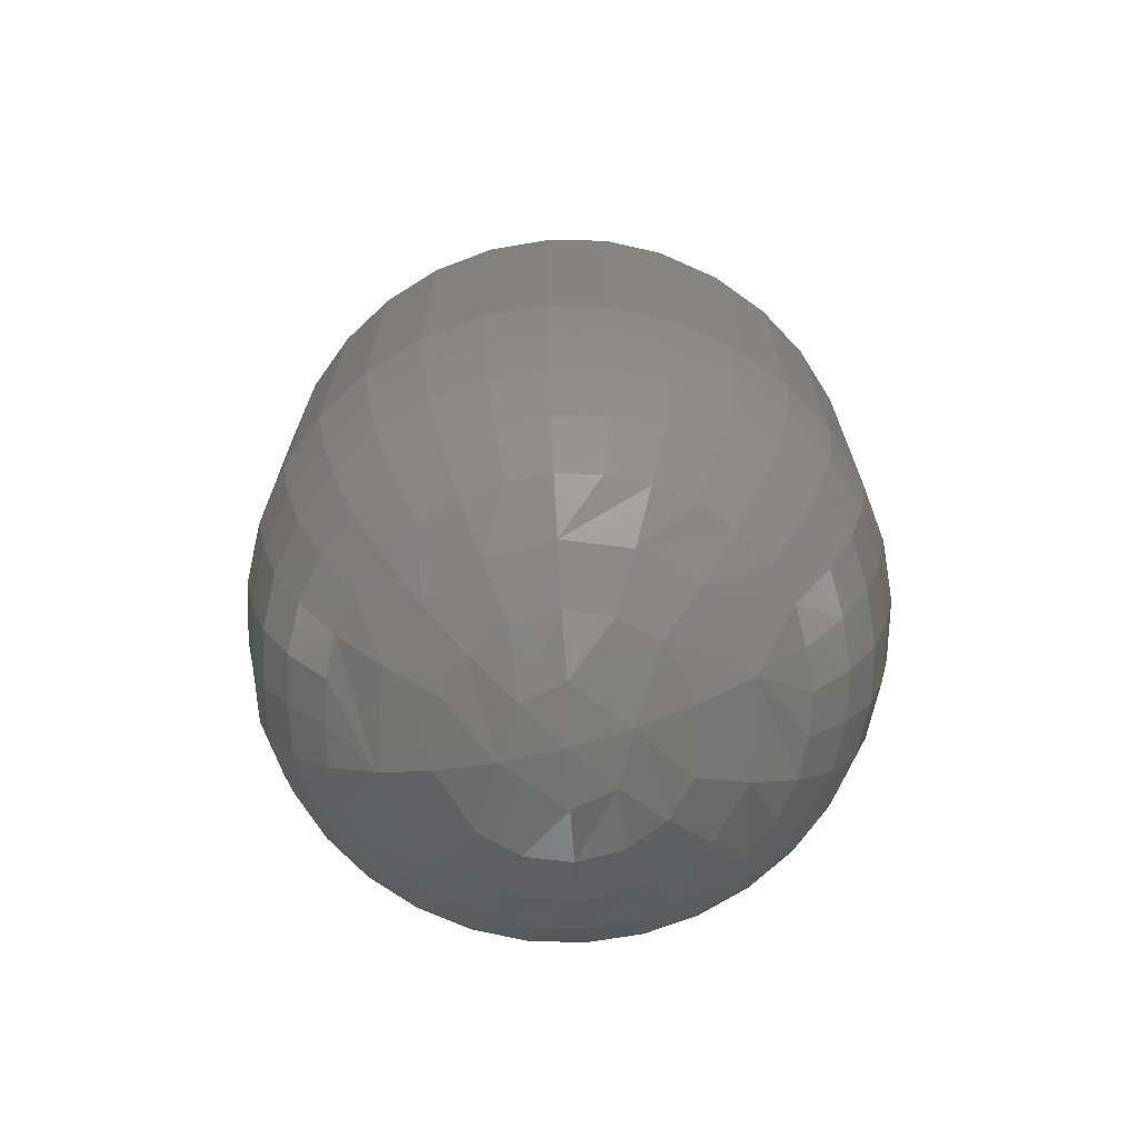
<metadata>
{"format":"stl","ext":"stl","renderer":"f3d","projection":"perspective","resolution":1024,"background":"white","views":[{"elev":-70.9,"azim":-164.8,"up":"+Y"}]}
</metadata>
<code>
# stl→obj: 390 verts, 776 faces
v 0.08684 0.01562 0.7026
v 0.08684 0.007812 0.7026
v 0.08669 0.01562 0.7011
v 0.08669 0.007812 0.7011
v 0.08624 0.01562 0.6996
v 0.08624 0.007812 0.6996
v 0.08551 0.01562 0.6982
v 0.08551 0.007812 0.6982
v 0.08453 0.01562 0.697
v 0.08453 0.007812 0.697
v 0.08333 0.01562 0.6961
v 0.08333 0.007812 0.6961
v 0.08197 0.01562 0.6953
v 0.08197 0.007812 0.6953
v 0.08049 0.01562 0.6949
v 0.08049 0.007812 0.6949
v 0.07895 0.01562 0.6947
v 0.07895 0.007812 0.6947
v 0.07741 0.01562 0.6949
v 0.07741 0.007812 0.6949
v 0.07593 0.01562 0.6953
v 0.07593 0.007812 0.6953
v 0.07456 0.01562 0.6961
v 0.07456 0.007812 0.6961
v 0.07336 0.01562 0.697
v 0.07336 0.007812 0.697
v 0.07238 0.01562 0.6982
v 0.07238 0.007812 0.6982
v 0.07165 0.01562 0.6996
v 0.07165 0.007812 0.6996
v 0.0712 0.01562 0.7011
v 0.0712 0.007812 0.7011
v 0.07105 0.01562 0.7026
v 0.07105 0.007812 0.7026
v 0.0712 0.01562 0.7042
v 0.0712 0.007812 0.7042
v 0.07165 0.01562 0.7057
v 0.07165 0.007812 0.7057
v 0.07238 0.01562 0.707
v 0.07238 0.007812 0.707
v 0.07336 0.01562 0.7082
v 0.07336 0.007812 0.7082
v 0.07456 0.01562 0.7092
v 0.07456 0.007812 0.7092
v 0.07593 0.01562 0.7099
v 0.07593 0.007812 0.7099
v 0.07741 0.01562 0.7104
v 0.07741 0.007812 0.7104
v 0.07895 0.01562 0.7105
v 0.07895 0.007812 0.7105
v 0.08049 0.01562 0.7104
v 0.08049 0.007812 0.7104
v 0.08197 0.01562 0.7099
v 0.08197 0.007812 0.7099
v 0.08333 0.01562 0.7092
v 0.08333 0.007812 0.7092
v 0.08453 0.01562 0.7082
v 0.08453 0.007812 0.7082
v 0.08551 0.01562 0.707
v 0.08551 0.007812 0.707
v 0.08624 0.01562 0.7057
v 0.08624 0.007812 0.7057
v 0.08669 0.01562 0.7042
v 0.08669 0.007812 0.7042
v 0.0714 0.006288 0.7011
v 0.07137 0.006288 0.7026
v 0.0735 0.002288 0.7016
v 0.07469 0.001317 0.7026
v 0.07351 0.002288 0.7026
v 0.07253 0.003472 0.7026
v 0.07255 0.003472 0.7014
v 0.07181 0.004823 0.7026
v 0.07184 0.004823 0.7012
v 0.07643 0.0005947 0.701
v 0.07751 0.0001501 0.7026
v 0.07604 0.0005947 0.7026
v 0.07531 0.001317 0.7003
v 0.07382 0.002288 0.7006
v 0.07292 0.003472 0.7002
v 0.07226 0.004823 0.6999
v 0.07185 0.006288 0.6997
v 0.07861 0.0001501 0.7012
v 0.07725 0.0005947 0.7002
v 0.07651 0.001317 0.6991
v 0.07433 0.002288 0.6996
v 0.07502 0.002288 0.6988
v 0.07353 0.003472 0.6991
v 0.07433 0.003472 0.6981
v 0.07293 0.004823 0.6987
v 0.07383 0.004823 0.6976
v 0.07256 0.006288 0.6984
v 0.07351 0.006288 0.6973
v 0.07585 0.002288 0.6981
v 0.07532 0.003472 0.6973
v 0.07492 0.004823 0.6967
v 0.07467 0.006288 0.6963
v 0.07833 0.0005947 0.6998
v 0.07806 0.001317 0.6984
v 0.0768 0.002288 0.6976
v 0.07643 0.003472 0.6967
v 0.07616 0.004823 0.696
v 0.07599 0.006288 0.6956
v 0.07975 0.0001501 0.7014
v 0.07949 0.0005947 0.6998
v 0.07975 0.001317 0.6984
v 0.07783 0.002288 0.6973
v 0.07891 0.002288 0.6972
v 0.07765 0.003472 0.6963
v 0.07891 0.003472 0.6962
v 0.07751 0.004823 0.6956
v 0.07891 0.004823 0.6955
v 0.07742 0.006288 0.6952
v 0.07891 0.006288 0.695
v 0.07998 0.002288 0.6973
v 0.08017 0.003472 0.6963
v 0.08031 0.004823 0.6956
v 0.08039 0.006288 0.6952
v 0.08056 0.0005947 0.7002
v 0.08131 0.001317 0.6991
v 0.08101 0.002288 0.6976
v 0.08138 0.003472 0.6967
v 0.08165 0.004823 0.696
v 0.08182 0.006288 0.6956
v 0.08055 0.0001501 0.7026
v 0.08138 0.0005947 0.701
v 0.0825 0.001317 0.7003
v 0.08196 0.002288 0.6981
v 0.0828 0.002288 0.6988
v 0.0825 0.003472 0.6973
v 0.08348 0.003472 0.6981
v 0.0829 0.004823 0.6967
v 0.08399 0.004823 0.6976
v 0.08314 0.006288 0.6963
v 0.0843 0.006288 0.6973
v 0.08348 0.002288 0.6996
v 0.08429 0.003472 0.6991
v 0.08489 0.004823 0.6987
v 0.08525 0.006288 0.6984
v 0.08202 0.0005947 0.7026
v 0.08337 0.001317 0.7026
v 0.084 0.002288 0.7006
v 0.08489 0.003472 0.7002
v 0.08556 0.004823 0.6999
v 0.08597 0.006288 0.6997
v 0.07903 0 0.7026
v 0.08641 0.006288 0.7011
v 0.08669 0.006288 0.7026
v 0.08597 0.004823 0.7012
v 0.08625 0.004823 0.7026
v 0.08527 0.003472 0.7014
v 0.08553 0.003472 0.7026
v 0.08432 0.002288 0.7016
v 0.08455 0.002288 0.7026
v 0.08654 0.006288 0.7041
v 0.08445 0.002288 0.7037
v 0.0854 0.003472 0.7039
v 0.08611 0.004823 0.704
v 0.08152 0.0005947 0.7043
v 0.08264 0.001317 0.705
v 0.08413 0.002288 0.7047
v 0.08503 0.003472 0.7051
v 0.0857 0.004823 0.7054
v 0.08611 0.006288 0.7056
v 0.07933 0.0001501 0.7041
v 0.08069 0.0005947 0.7051
v 0.08144 0.001317 0.7062
v 0.08362 0.002288 0.7057
v 0.08294 0.002288 0.7065
v 0.08443 0.003472 0.7062
v 0.08362 0.003472 0.7072
v 0.08503 0.004823 0.7066
v 0.08413 0.004823 0.7077
v 0.0854 0.006288 0.7069
v 0.08445 0.006288 0.708
v 0.0821 0.002288 0.7072
v 0.08264 0.003472 0.708
v 0.08304 0.004823 0.7086
v 0.08329 0.006288 0.709
v 0.07961 0.0005947 0.7056
v 0.07988 0.001317 0.7069
v 0.08114 0.002288 0.7077
v 0.08152 0.003472 0.7086
v 0.08179 0.004823 0.7093
v 0.08196 0.006288 0.7097
v 0.07818 0.0001501 0.7039
v 0.07845 0.0005947 0.7056
v 0.07818 0.001317 0.7069
v 0.08011 0.002288 0.708
v 0.07903 0.002288 0.7082
v 0.0803 0.003472 0.709
v 0.07903 0.003472 0.7091
v 0.08044 0.004823 0.7097
v 0.07903 0.004823 0.7098
v 0.08052 0.006288 0.7101
v 0.07903 0.006288 0.7103
v 0.07795 0.002288 0.708
v 0.07776 0.003472 0.709
v 0.07762 0.004823 0.7097
v 0.07753 0.006288 0.7101
v 0.07737 0.0005947 0.7051
v 0.07662 0.001317 0.7062
v 0.07692 0.002288 0.7077
v 0.07654 0.003472 0.7086
v 0.07627 0.004823 0.7093
v 0.0761 0.006288 0.7097
v 0.07654 0.0005947 0.7043
v 0.07542 0.001317 0.705
v 0.07596 0.002288 0.7072
v 0.07512 0.002288 0.7065
v 0.07542 0.003472 0.708
v 0.07444 0.003472 0.7072
v 0.07502 0.004823 0.7086
v 0.07393 0.004823 0.7077
v 0.07477 0.006288 0.709
v 0.07361 0.006288 0.708
v 0.07444 0.002288 0.7057
v 0.07363 0.003472 0.7062
v 0.07303 0.004823 0.7066
v 0.07266 0.006288 0.7069
v 0.07393 0.002288 0.7047
v 0.07303 0.003472 0.7051
v 0.07236 0.004823 0.7054
v 0.07195 0.006288 0.7056
v 0.07151 0.006288 0.7041
v 0.07195 0.004823 0.704
v 0.07266 0.003472 0.7039
v 0.07361 0.002288 0.7037
v 0.08641 0.01715 0.7011
v 0.08669 0.01715 0.7026
v 0.08432 0.02115 0.7016
v 0.08337 0.02212 0.7026
v 0.08455 0.02115 0.7026
v 0.08553 0.01997 0.7026
v 0.08527 0.01997 0.7014
v 0.08625 0.01861 0.7026
v 0.08597 0.01861 0.7012
v 0.08138 0.02284 0.701
v 0.08055 0.02329 0.7026
v 0.08202 0.02284 0.7026
v 0.0825 0.02212 0.7003
v 0.084 0.02115 0.7006
v 0.08489 0.01997 0.7002
v 0.08556 0.01861 0.6999
v 0.08597 0.01715 0.6997
v 0.0792 0.02329 0.7012
v 0.08056 0.02284 0.7002
v 0.08131 0.02212 0.6991
v 0.08348 0.02115 0.6996
v 0.0828 0.02115 0.6988
v 0.08429 0.01997 0.6991
v 0.08348 0.01997 0.6981
v 0.08489 0.01861 0.6987
v 0.08399 0.01861 0.6976
v 0.08525 0.01715 0.6984
v 0.0843 0.01715 0.6973
v 0.08196 0.02115 0.6981
v 0.0825 0.01997 0.6973
v 0.0829 0.01861 0.6967
v 0.08314 0.01715 0.6963
v 0.07949 0.02284 0.6998
v 0.07975 0.02212 0.6984
v 0.08101 0.02115 0.6976
v 0.08138 0.01997 0.6967
v 0.08165 0.01861 0.696
v 0.08182 0.01715 0.6956
v 0.07806 0.02329 0.7014
v 0.07833 0.02284 0.6998
v 0.07806 0.02212 0.6984
v 0.07998 0.02115 0.6973
v 0.07891 0.02115 0.6972
v 0.08017 0.01997 0.6963
v 0.07891 0.01997 0.6962
v 0.08031 0.01861 0.6956
v 0.07891 0.01861 0.6955
v 0.08039 0.01715 0.6952
v 0.07891 0.01715 0.695
v 0.07783 0.02115 0.6973
v 0.07765 0.01997 0.6963
v 0.07751 0.01861 0.6956
v 0.07742 0.01715 0.6952
v 0.07725 0.02284 0.7002
v 0.07651 0.02212 0.6991
v 0.0768 0.02115 0.6976
v 0.07643 0.01997 0.6967
v 0.07616 0.01861 0.696
v 0.07599 0.01715 0.6956
v 0.07751 0.02329 0.7026
v 0.07643 0.02284 0.701
v 0.07531 0.02212 0.7003
v 0.07585 0.02115 0.6981
v 0.07502 0.02115 0.6988
v 0.07532 0.01997 0.6973
v 0.07433 0.01997 0.6981
v 0.07492 0.01861 0.6967
v 0.07383 0.01861 0.6976
v 0.07467 0.01715 0.6963
v 0.07351 0.01715 0.6973
v 0.07433 0.02115 0.6996
v 0.07353 0.01997 0.6991
v 0.07293 0.01861 0.6987
v 0.07256 0.01715 0.6984
v 0.07604 0.02284 0.7026
v 0.07469 0.02212 0.7026
v 0.07382 0.02115 0.7006
v 0.07292 0.01997 0.7002
v 0.07226 0.01861 0.6999
v 0.07185 0.01715 0.6997
v 0.07903 0.02344 0.7026
v 0.0714 0.01715 0.7011
v 0.07137 0.01715 0.7026
v 0.07184 0.01861 0.7012
v 0.07181 0.01861 0.7026
v 0.07255 0.01997 0.7014
v 0.07253 0.01997 0.7026
v 0.0735 0.02115 0.7016
v 0.07351 0.02115 0.7026
v 0.07151 0.01715 0.7041
v 0.07361 0.02115 0.7037
v 0.07266 0.01997 0.7039
v 0.07195 0.01861 0.704
v 0.07654 0.02284 0.7043
v 0.07542 0.02212 0.705
v 0.07393 0.02115 0.7047
v 0.07303 0.01997 0.7051
v 0.07236 0.01861 0.7054
v 0.07195 0.01715 0.7056
v 0.07873 0.02329 0.7041
v 0.07737 0.02284 0.7051
v 0.07662 0.02212 0.7062
v 0.07444 0.02115 0.7057
v 0.07512 0.02115 0.7065
v 0.07363 0.01997 0.7062
v 0.07444 0.01997 0.7072
v 0.07303 0.01861 0.7066
v 0.07393 0.01861 0.7077
v 0.07266 0.01715 0.7069
v 0.07361 0.01715 0.708
v 0.07596 0.02115 0.7072
v 0.07542 0.01997 0.708
v 0.07502 0.01861 0.7086
v 0.07477 0.01715 0.709
v 0.07845 0.02284 0.7056
v 0.07818 0.02212 0.7069
v 0.07692 0.02115 0.7077
v 0.07654 0.01997 0.7086
v 0.07627 0.01861 0.7093
v 0.0761 0.01715 0.7097
v 0.07988 0.02329 0.7039
v 0.07961 0.02284 0.7056
v 0.07988 0.02212 0.7069
v 0.07795 0.02115 0.708
v 0.07903 0.02115 0.7082
v 0.07776 0.01997 0.709
v 0.07903 0.01997 0.7091
v 0.07762 0.01861 0.7097
v 0.07903 0.01861 0.7098
v 0.07753 0.01715 0.7101
v 0.07903 0.01715 0.7103
v 0.08011 0.02115 0.708
v 0.0803 0.01997 0.709
v 0.08044 0.01861 0.7097
v 0.08052 0.01715 0.7101
v 0.08069 0.02284 0.7051
v 0.08144 0.02212 0.7062
v 0.08114 0.02115 0.7077
v 0.08152 0.01997 0.7086
v 0.08179 0.01861 0.7093
v 0.08196 0.01715 0.7097
v 0.08152 0.02284 0.7043
v 0.08264 0.02212 0.705
v 0.0821 0.02115 0.7072
v 0.08294 0.02115 0.7065
v 0.08264 0.01997 0.708
v 0.08362 0.01997 0.7072
v 0.08304 0.01861 0.7086
v 0.08413 0.01861 0.7077
v 0.08329 0.01715 0.709
v 0.08445 0.01715 0.708
v 0.08362 0.02115 0.7057
v 0.08443 0.01997 0.7062
v 0.08503 0.01861 0.7066
v 0.0854 0.01715 0.7069
v 0.08413 0.02115 0.7047
v 0.08503 0.01997 0.7051
v 0.0857 0.01861 0.7054
v 0.08611 0.01715 0.7056
v 0.08654 0.01715 0.7041
v 0.08611 0.01861 0.704
v 0.0854 0.01997 0.7039
v 0.08445 0.02115 0.7037
f 1 2 3
f 3 2 4
f 3 4 5
f 5 4 6
f 5 6 7
f 7 6 8
f 7 8 9
f 9 8 10
f 9 10 11
f 11 10 12
f 11 12 13
f 13 12 14
f 13 14 15
f 15 14 16
f 15 16 17
f 17 16 18
f 17 18 19
f 19 18 20
f 19 20 21
f 21 20 22
f 21 22 23
f 23 22 24
f 23 24 25
f 25 24 26
f 25 26 27
f 27 26 28
f 27 28 29
f 29 28 30
f 29 30 31
f 31 30 32
f 31 32 33
f 33 32 34
f 33 34 35
f 35 34 36
f 35 36 37
f 37 36 38
f 37 38 39
f 39 38 40
f 39 40 41
f 41 40 42
f 41 42 43
f 43 42 44
f 43 44 45
f 45 44 46
f 45 46 47
f 47 46 48
f 47 48 49
f 49 48 50
f 49 50 51
f 51 50 52
f 51 52 53
f 53 52 54
f 53 54 55
f 55 54 56
f 55 56 57
f 57 56 58
f 57 58 59
f 59 58 60
f 59 60 61
f 61 60 62
f 61 62 63
f 63 62 64
f 63 64 1
f 1 64 2
f 34 65 66
f 34 32 65
f 67 68 69
f 69 70 67
f 67 70 71
f 70 72 71
f 71 72 73
f 72 66 73
f 73 66 65
f 74 75 76
f 76 68 74
f 74 68 77
f 68 67 77
f 77 67 78
f 67 71 78
f 78 71 79
f 71 73 79
f 79 73 80
f 73 65 80
f 80 65 81
f 65 32 81
f 81 32 30
f 75 74 82
f 82 74 83
f 74 77 83
f 83 77 84
f 77 85 84
f 84 85 86
f 85 87 86
f 86 87 88
f 87 89 88
f 88 89 90
f 89 91 90
f 90 91 92
f 91 28 92
f 92 28 26
f 93 84 86
f 86 88 93
f 93 88 94
f 88 90 94
f 94 90 95
f 90 92 95
f 95 92 96
f 92 26 96
f 96 26 24
f 97 82 83
f 83 84 97
f 97 84 98
f 84 93 98
f 98 93 99
f 93 94 99
f 99 94 100
f 94 95 100
f 100 95 101
f 95 96 101
f 101 96 102
f 96 24 102
f 102 24 22
f 82 97 103
f 103 97 104
f 97 98 104
f 104 98 105
f 98 106 105
f 105 106 107
f 106 108 107
f 107 108 109
f 108 110 109
f 109 110 111
f 110 112 111
f 111 112 113
f 112 20 113
f 113 20 18
f 114 105 107
f 107 109 114
f 114 109 115
f 109 111 115
f 115 111 116
f 111 113 116
f 116 113 117
f 113 18 117
f 117 18 16
f 118 103 104
f 104 105 118
f 118 105 119
f 105 114 119
f 119 114 120
f 114 115 120
f 120 115 121
f 115 116 121
f 121 116 122
f 116 117 122
f 122 117 123
f 117 16 123
f 123 16 14
f 103 118 124
f 124 118 125
f 118 119 125
f 125 119 126
f 119 127 126
f 126 127 128
f 127 129 128
f 128 129 130
f 129 131 130
f 130 131 132
f 131 133 132
f 132 133 134
f 133 12 134
f 134 12 10
f 135 126 128
f 128 130 135
f 135 130 136
f 130 132 136
f 136 132 137
f 132 134 137
f 137 134 138
f 134 10 138
f 138 10 8
f 139 124 125
f 125 126 139
f 139 126 140
f 126 135 140
f 140 135 141
f 135 136 141
f 141 136 142
f 136 137 142
f 142 137 143
f 137 138 143
f 143 138 144
f 138 8 144
f 144 8 6
f 145 75 82
f 145 82 103
f 145 103 124
f 4 2 146
f 146 2 147
f 146 147 148
f 148 147 149
f 148 149 150
f 150 149 151
f 150 151 152
f 152 151 153
f 152 153 140
f 30 28 81
f 81 28 91
f 81 91 80
f 80 91 89
f 80 89 79
f 79 89 87
f 79 87 78
f 78 87 85
f 78 85 77
f 22 20 102
f 102 20 112
f 102 112 101
f 101 112 110
f 101 110 100
f 100 110 108
f 100 108 99
f 99 108 106
f 99 106 98
f 14 12 123
f 123 12 133
f 123 133 122
f 122 133 131
f 122 131 121
f 121 131 129
f 121 129 120
f 120 129 127
f 120 127 119
f 6 4 144
f 144 4 146
f 144 146 143
f 143 146 148
f 143 148 142
f 142 148 150
f 142 150 141
f 141 150 152
f 141 152 140
f 2 154 147
f 2 64 154
f 155 140 153
f 153 151 155
f 155 151 156
f 151 149 156
f 156 149 157
f 149 147 157
f 157 147 154
f 158 124 139
f 139 140 158
f 158 140 159
f 140 155 159
f 159 155 160
f 155 156 160
f 160 156 161
f 156 157 161
f 161 157 162
f 157 154 162
f 162 154 163
f 154 64 163
f 163 64 62
f 124 158 164
f 164 158 165
f 158 159 165
f 165 159 166
f 159 167 166
f 166 167 168
f 167 169 168
f 168 169 170
f 169 171 170
f 170 171 172
f 171 173 172
f 172 173 174
f 173 60 174
f 174 60 58
f 175 166 168
f 168 170 175
f 175 170 176
f 170 172 176
f 176 172 177
f 172 174 177
f 177 174 178
f 174 58 178
f 178 58 56
f 179 164 165
f 165 166 179
f 179 166 180
f 166 175 180
f 180 175 181
f 175 176 181
f 181 176 182
f 176 177 182
f 182 177 183
f 177 178 183
f 183 178 184
f 178 56 184
f 184 56 54
f 164 179 185
f 185 179 186
f 179 180 186
f 186 180 187
f 180 188 187
f 187 188 189
f 188 190 189
f 189 190 191
f 190 192 191
f 191 192 193
f 192 194 193
f 193 194 195
f 194 52 195
f 195 52 50
f 196 187 189
f 189 191 196
f 196 191 197
f 191 193 197
f 197 193 198
f 193 195 198
f 198 195 199
f 195 50 199
f 199 50 48
f 200 185 186
f 186 187 200
f 200 187 201
f 187 196 201
f 201 196 202
f 196 197 202
f 202 197 203
f 197 198 203
f 203 198 204
f 198 199 204
f 204 199 205
f 199 48 205
f 205 48 46
f 185 200 75
f 75 200 206
f 200 201 206
f 206 201 207
f 201 208 207
f 207 208 209
f 208 210 209
f 209 210 211
f 210 212 211
f 211 212 213
f 212 214 213
f 213 214 215
f 214 44 215
f 215 44 42
f 216 207 209
f 209 211 216
f 216 211 217
f 211 213 217
f 217 213 218
f 213 215 218
f 218 215 219
f 215 42 219
f 219 42 40
f 76 75 206
f 206 207 76
f 76 207 68
f 207 216 68
f 68 216 220
f 216 217 220
f 220 217 221
f 217 218 221
f 221 218 222
f 218 219 222
f 222 219 223
f 219 40 223
f 223 40 38
f 145 124 164
f 145 164 185
f 145 185 75
f 36 34 224
f 224 34 66
f 224 66 225
f 225 66 72
f 225 72 226
f 226 72 70
f 226 70 227
f 227 70 69
f 227 69 68
f 62 60 163
f 163 60 173
f 163 173 162
f 162 173 171
f 162 171 161
f 161 171 169
f 161 169 160
f 160 169 167
f 160 167 159
f 54 52 184
f 184 52 194
f 184 194 183
f 183 194 192
f 183 192 182
f 182 192 190
f 182 190 181
f 181 190 188
f 181 188 180
f 46 44 205
f 205 44 214
f 205 214 204
f 204 214 212
f 204 212 203
f 203 212 210
f 203 210 202
f 202 210 208
f 202 208 201
f 38 36 223
f 223 36 224
f 223 224 222
f 222 224 225
f 222 225 221
f 221 225 226
f 221 226 220
f 220 226 227
f 220 227 68
f 1 228 229
f 1 3 228
f 230 231 232
f 232 233 230
f 230 233 234
f 233 235 234
f 234 235 236
f 235 229 236
f 236 229 228
f 237 238 239
f 239 231 237
f 237 231 240
f 231 230 240
f 240 230 241
f 230 234 241
f 241 234 242
f 234 236 242
f 242 236 243
f 236 228 243
f 243 228 244
f 228 3 244
f 244 3 5
f 238 237 245
f 245 237 246
f 237 240 246
f 246 240 247
f 240 248 247
f 247 248 249
f 248 250 249
f 249 250 251
f 250 252 251
f 251 252 253
f 252 254 253
f 253 254 255
f 254 7 255
f 255 7 9
f 256 247 249
f 249 251 256
f 256 251 257
f 251 253 257
f 257 253 258
f 253 255 258
f 258 255 259
f 255 9 259
f 259 9 11
f 260 245 246
f 246 247 260
f 260 247 261
f 247 256 261
f 261 256 262
f 256 257 262
f 262 257 263
f 257 258 263
f 263 258 264
f 258 259 264
f 264 259 265
f 259 11 265
f 265 11 13
f 245 260 266
f 266 260 267
f 260 261 267
f 267 261 268
f 261 269 268
f 268 269 270
f 269 271 270
f 270 271 272
f 271 273 272
f 272 273 274
f 273 275 274
f 274 275 276
f 275 15 276
f 276 15 17
f 277 268 270
f 270 272 277
f 277 272 278
f 272 274 278
f 278 274 279
f 274 276 279
f 279 276 280
f 276 17 280
f 280 17 19
f 281 266 267
f 267 268 281
f 281 268 282
f 268 277 282
f 282 277 283
f 277 278 283
f 283 278 284
f 278 279 284
f 284 279 285
f 279 280 285
f 285 280 286
f 280 19 286
f 286 19 21
f 266 281 287
f 287 281 288
f 281 282 288
f 288 282 289
f 282 290 289
f 289 290 291
f 290 292 291
f 291 292 293
f 292 294 293
f 293 294 295
f 294 296 295
f 295 296 297
f 296 23 297
f 297 23 25
f 298 289 291
f 291 293 298
f 298 293 299
f 293 295 299
f 299 295 300
f 295 297 300
f 300 297 301
f 297 25 301
f 301 25 27
f 302 287 288
f 288 289 302
f 302 289 303
f 289 298 303
f 303 298 304
f 298 299 304
f 304 299 305
f 299 300 305
f 305 300 306
f 300 301 306
f 306 301 307
f 301 27 307
f 307 27 29
f 308 238 245
f 308 245 266
f 308 266 287
f 31 33 309
f 309 33 310
f 309 310 311
f 311 310 312
f 311 312 313
f 313 312 314
f 313 314 315
f 315 314 316
f 315 316 303
f 5 7 244
f 244 7 254
f 244 254 243
f 243 254 252
f 243 252 242
f 242 252 250
f 242 250 241
f 241 250 248
f 241 248 240
f 13 15 265
f 265 15 275
f 265 275 264
f 264 275 273
f 264 273 263
f 263 273 271
f 263 271 262
f 262 271 269
f 262 269 261
f 21 23 286
f 286 23 296
f 286 296 285
f 285 296 294
f 285 294 284
f 284 294 292
f 284 292 283
f 283 292 290
f 283 290 282
f 29 31 307
f 307 31 309
f 307 309 306
f 306 309 311
f 306 311 305
f 305 311 313
f 305 313 304
f 304 313 315
f 304 315 303
f 33 317 310
f 33 35 317
f 318 303 316
f 316 314 318
f 318 314 319
f 314 312 319
f 319 312 320
f 312 310 320
f 320 310 317
f 321 287 302
f 302 303 321
f 321 303 322
f 303 318 322
f 322 318 323
f 318 319 323
f 323 319 324
f 319 320 324
f 324 320 325
f 320 317 325
f 325 317 326
f 317 35 326
f 326 35 37
f 287 321 327
f 327 321 328
f 321 322 328
f 328 322 329
f 322 330 329
f 329 330 331
f 330 332 331
f 331 332 333
f 332 334 333
f 333 334 335
f 334 336 335
f 335 336 337
f 336 39 337
f 337 39 41
f 338 329 331
f 331 333 338
f 338 333 339
f 333 335 339
f 339 335 340
f 335 337 340
f 340 337 341
f 337 41 341
f 341 41 43
f 342 327 328
f 328 329 342
f 342 329 343
f 329 338 343
f 343 338 344
f 338 339 344
f 344 339 345
f 339 340 345
f 345 340 346
f 340 341 346
f 346 341 347
f 341 43 347
f 347 43 45
f 327 342 348
f 348 342 349
f 342 343 349
f 349 343 350
f 343 351 350
f 350 351 352
f 351 353 352
f 352 353 354
f 353 355 354
f 354 355 356
f 355 357 356
f 356 357 358
f 357 47 358
f 358 47 49
f 359 350 352
f 352 354 359
f 359 354 360
f 354 356 360
f 360 356 361
f 356 358 361
f 361 358 362
f 358 49 362
f 362 49 51
f 363 348 349
f 349 350 363
f 363 350 364
f 350 359 364
f 364 359 365
f 359 360 365
f 365 360 366
f 360 361 366
f 366 361 367
f 361 362 367
f 367 362 368
f 362 51 368
f 368 51 53
f 348 363 238
f 238 363 369
f 363 364 369
f 369 364 370
f 364 371 370
f 370 371 372
f 371 373 372
f 372 373 374
f 373 375 374
f 374 375 376
f 375 377 376
f 376 377 378
f 377 55 378
f 378 55 57
f 379 370 372
f 372 374 379
f 379 374 380
f 374 376 380
f 380 376 381
f 376 378 381
f 381 378 382
f 378 57 382
f 382 57 59
f 239 238 369
f 369 370 239
f 239 370 231
f 370 379 231
f 231 379 383
f 379 380 383
f 383 380 384
f 380 381 384
f 384 381 385
f 381 382 385
f 385 382 386
f 382 59 386
f 386 59 61
f 308 287 327
f 308 327 348
f 308 348 238
f 63 1 387
f 387 1 229
f 387 229 388
f 388 229 235
f 388 235 389
f 389 235 233
f 389 233 390
f 390 233 232
f 390 232 231
f 37 39 326
f 326 39 336
f 326 336 325
f 325 336 334
f 325 334 324
f 324 334 332
f 324 332 323
f 323 332 330
f 323 330 322
f 45 47 347
f 347 47 357
f 347 357 346
f 346 357 355
f 346 355 345
f 345 355 353
f 345 353 344
f 344 353 351
f 344 351 343
f 53 55 368
f 368 55 377
f 368 377 367
f 367 377 375
f 367 375 366
f 366 375 373
f 366 373 365
f 365 373 371
f 365 371 364
f 61 63 386
f 386 63 387
f 386 387 385
f 385 387 388
f 385 388 384
f 384 388 389
f 384 389 383
f 383 389 390
f 383 390 231

</code>
